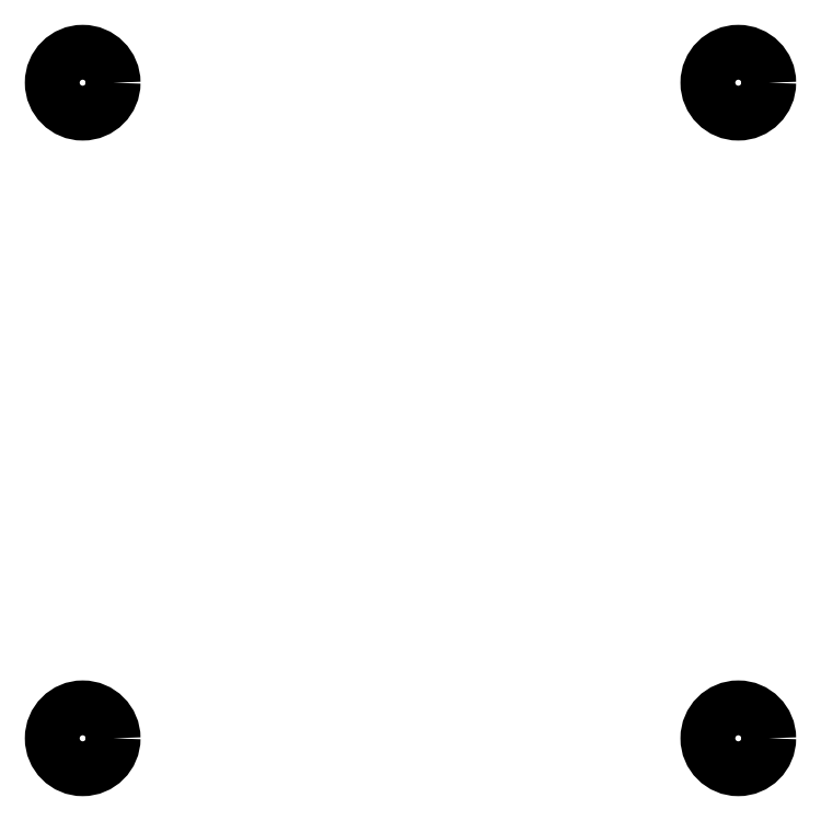
<metadata>
{"format":"dxf","ext":"dxf","renderer":"ezdxf+matplotlib","layout":"modelspace","background":"white","min_lineweight":24,"dpi":150}
</metadata>
<code>
0
SECTION
2
ENTITIES
0
CIRCLE
8
0
10
-12
20
-12
40
2
0
CIRCLE
8
0
10
31.05
20
-12
40
2
0
CIRCLE
8
0
10
31.05
20
31.05
40
2
0
CIRCLE
8
0
10
-12
20
31.05
40
2
0
ENDSEC
0
EOF

</code>
